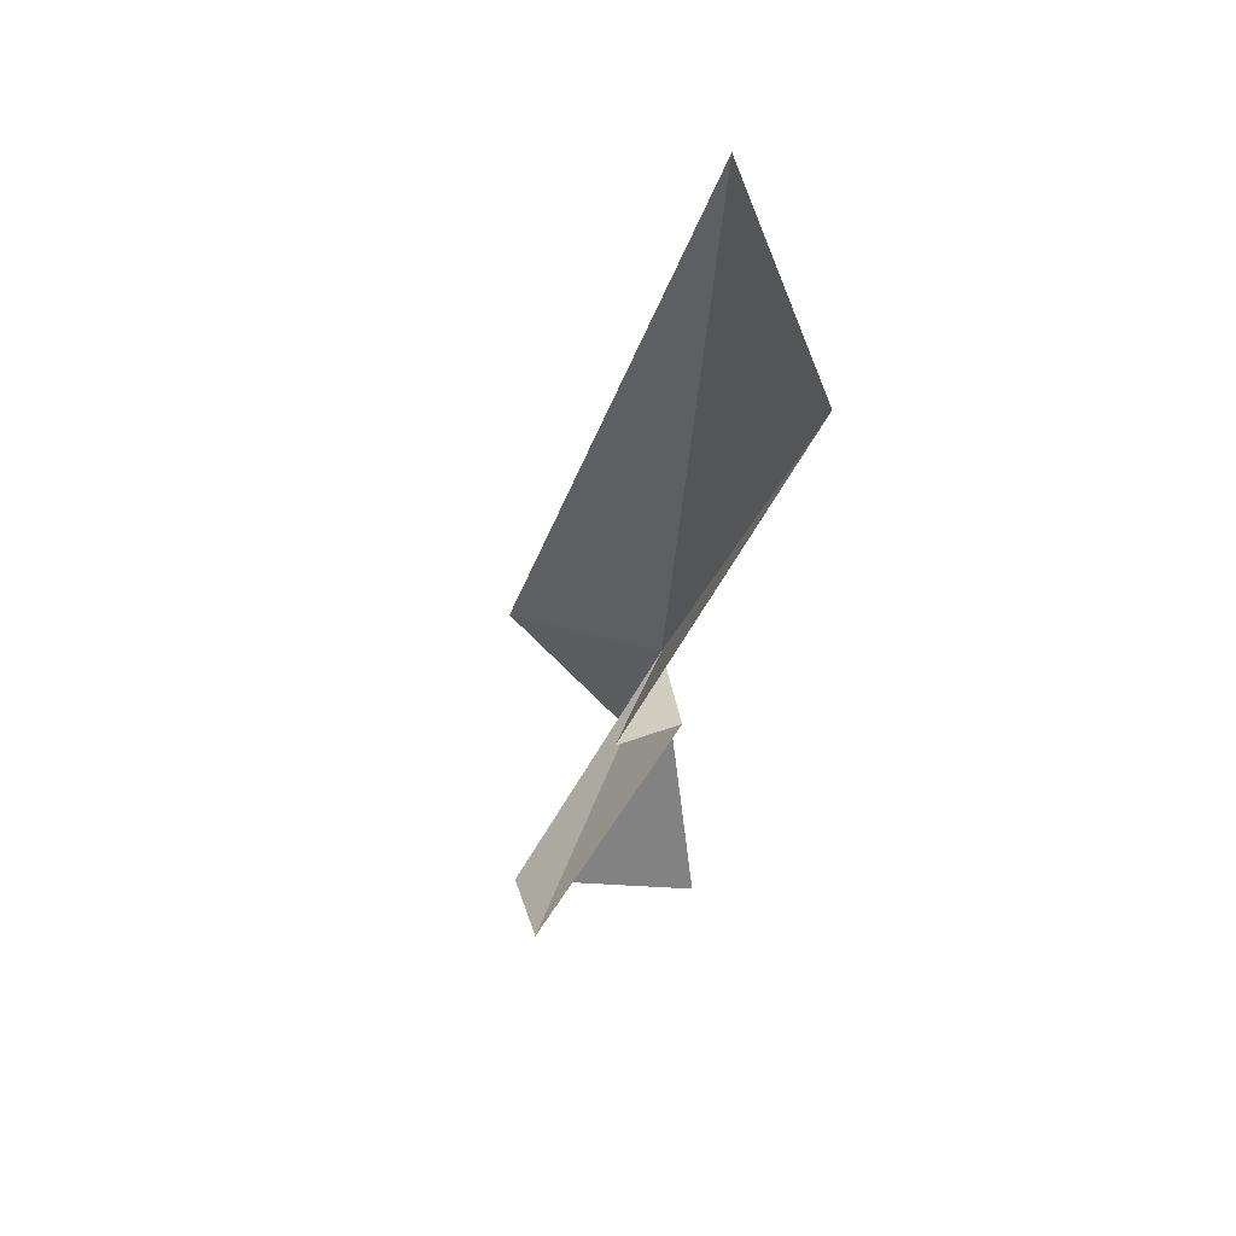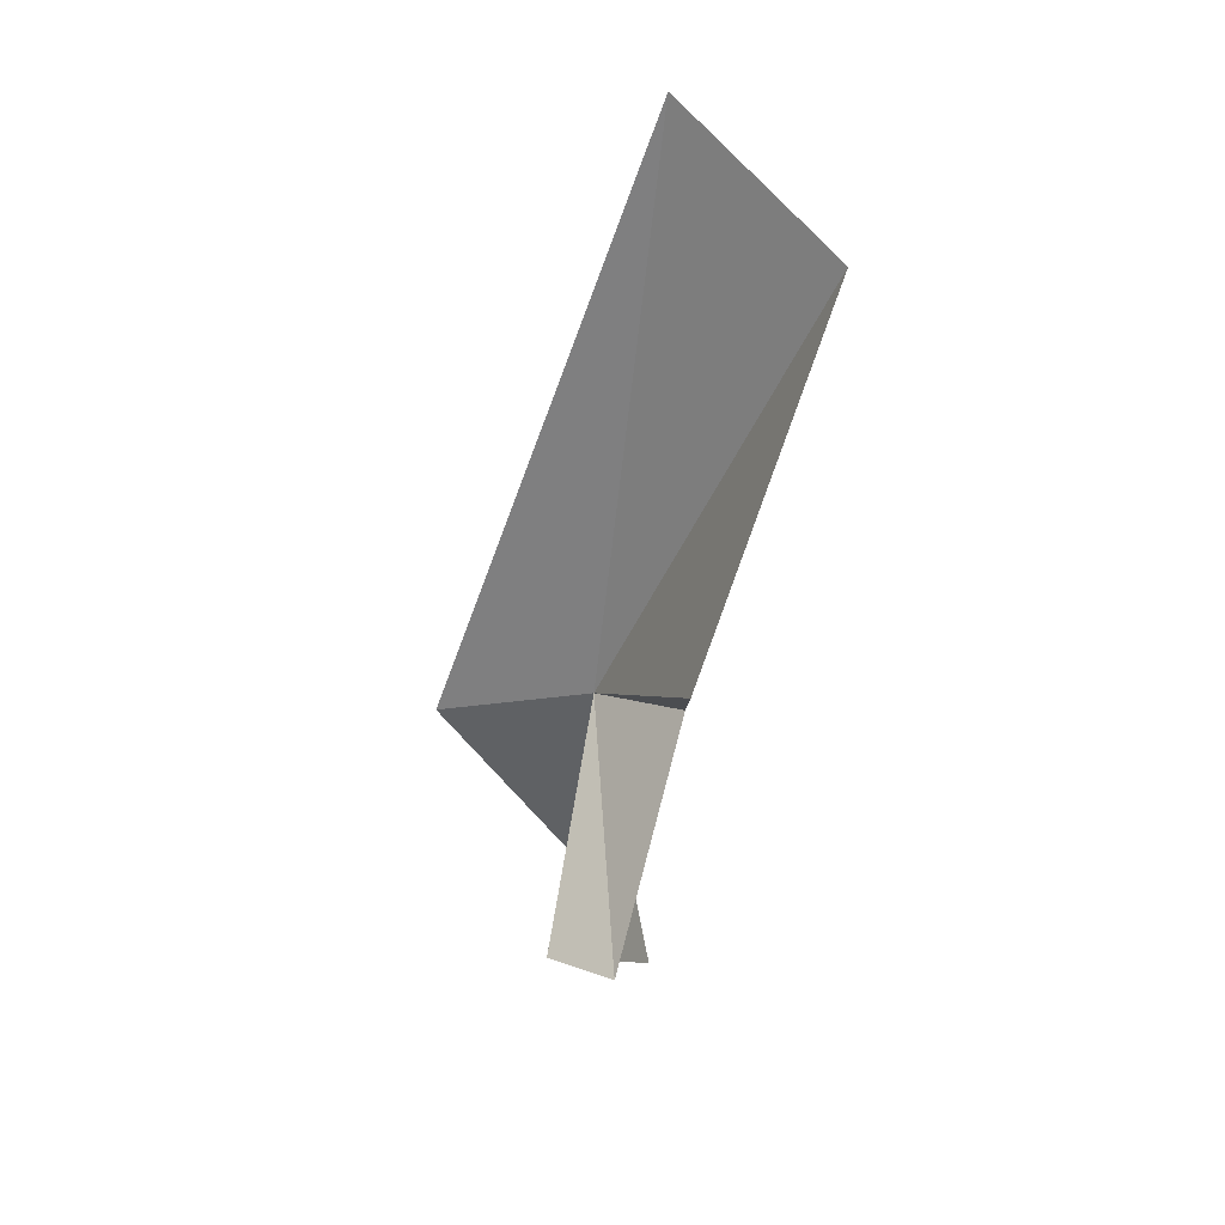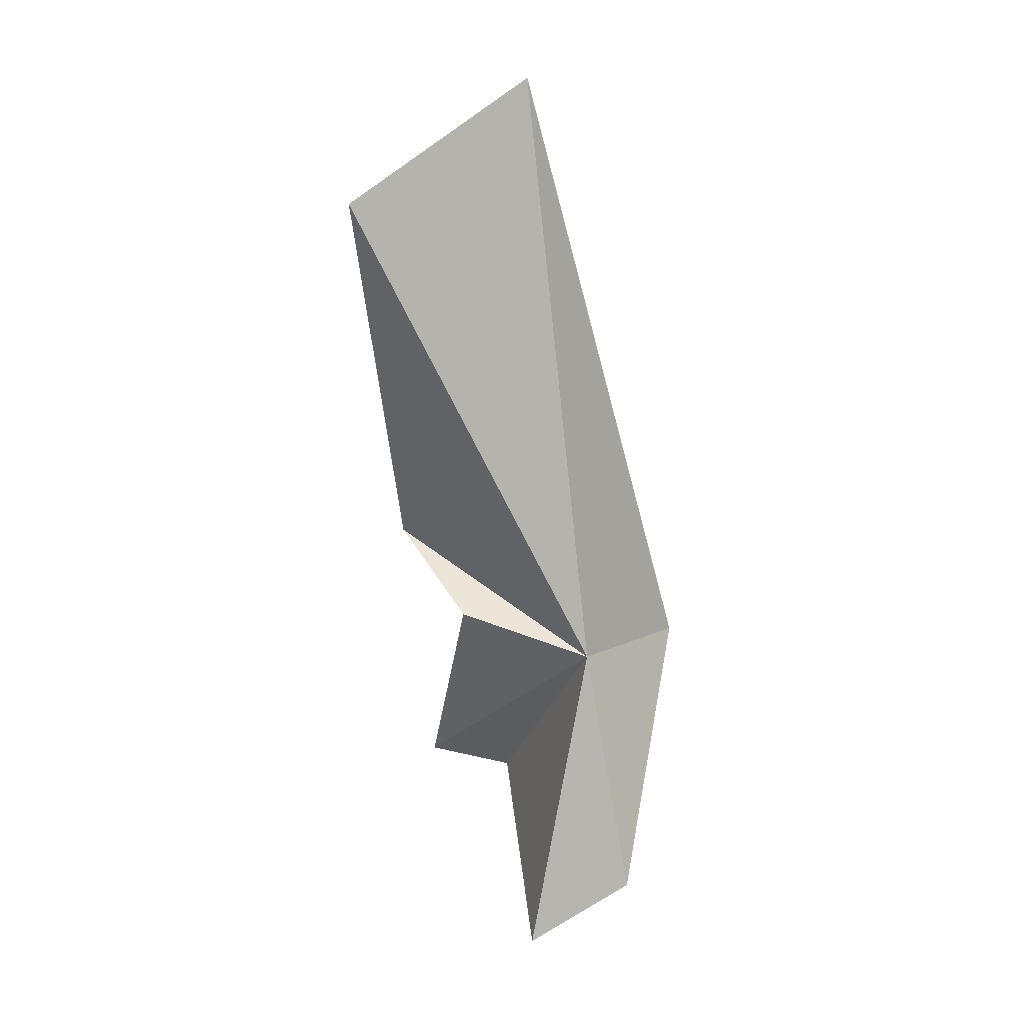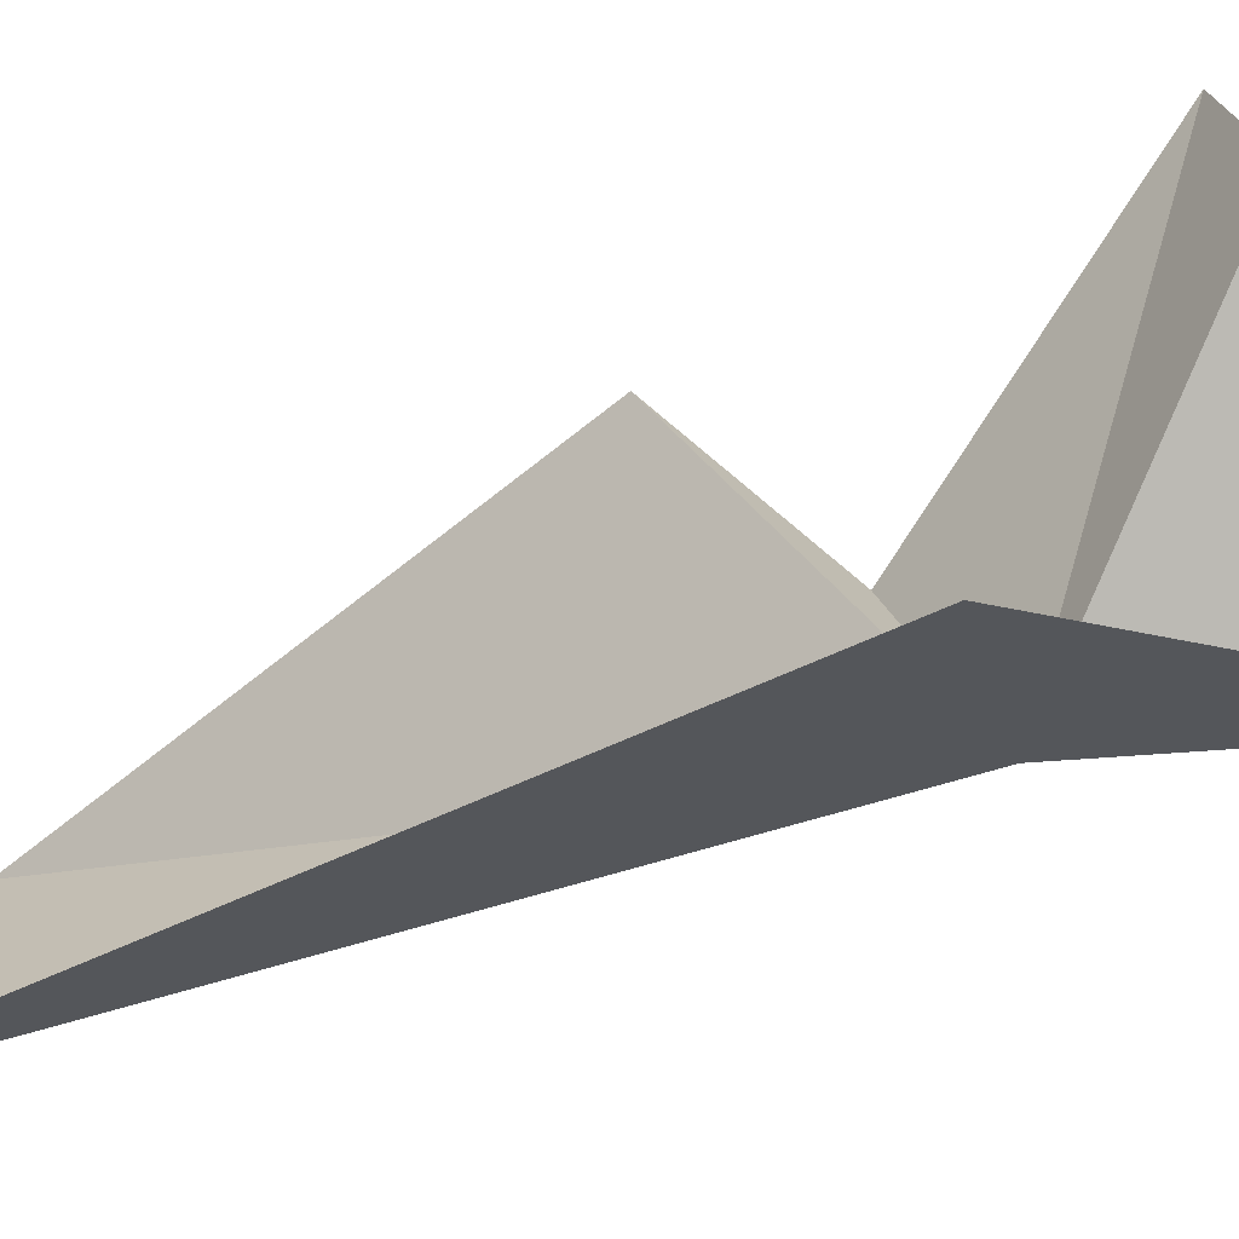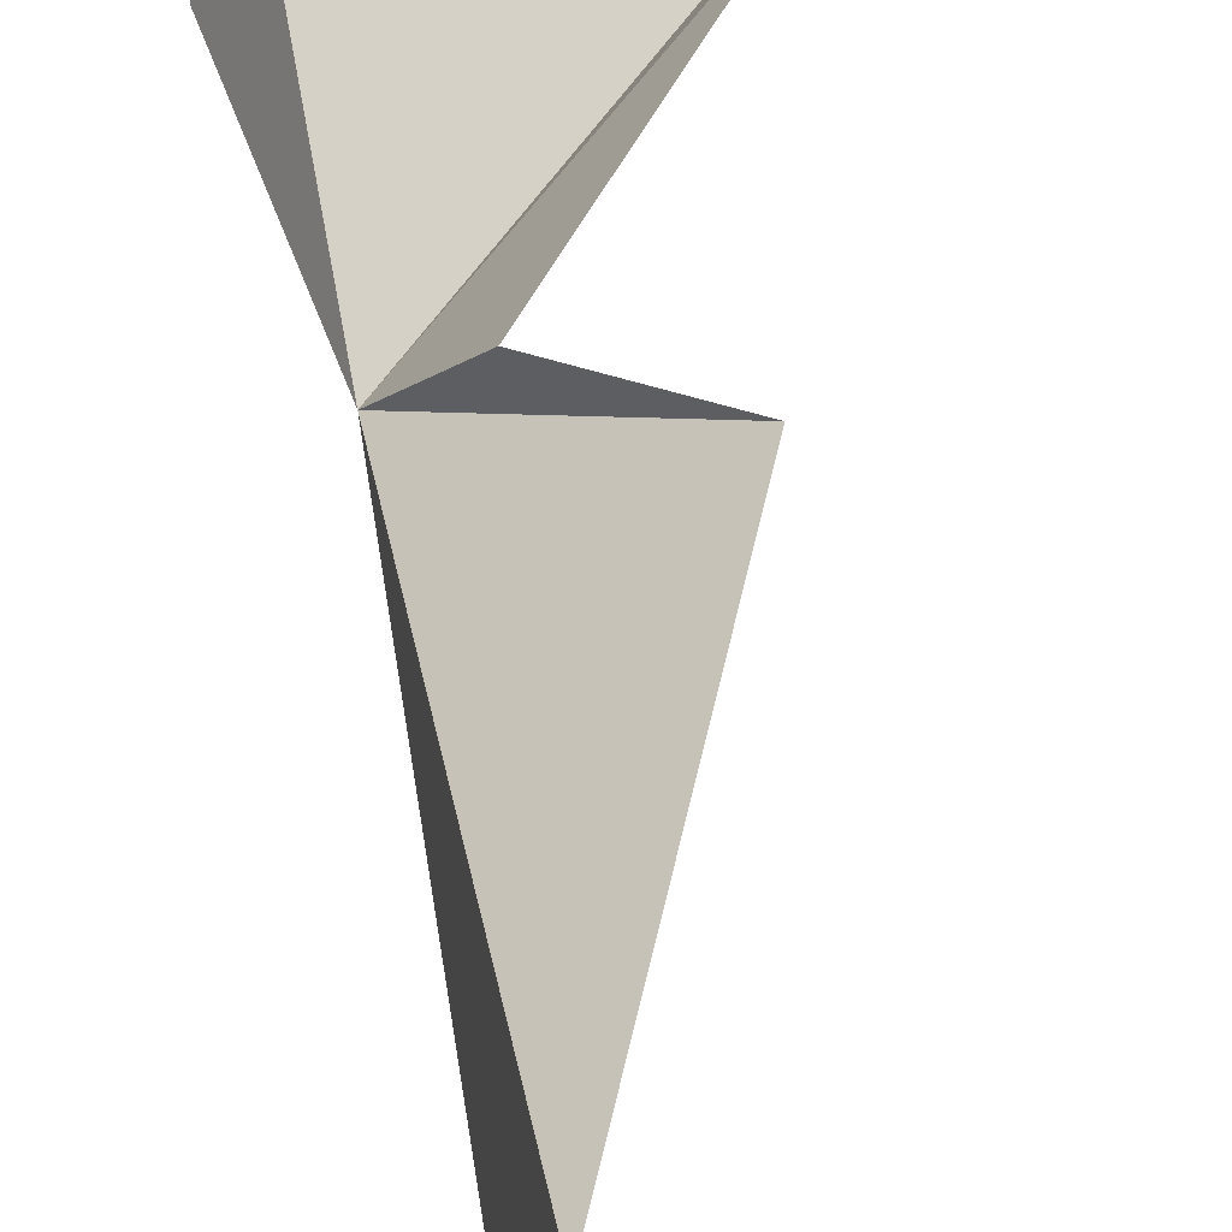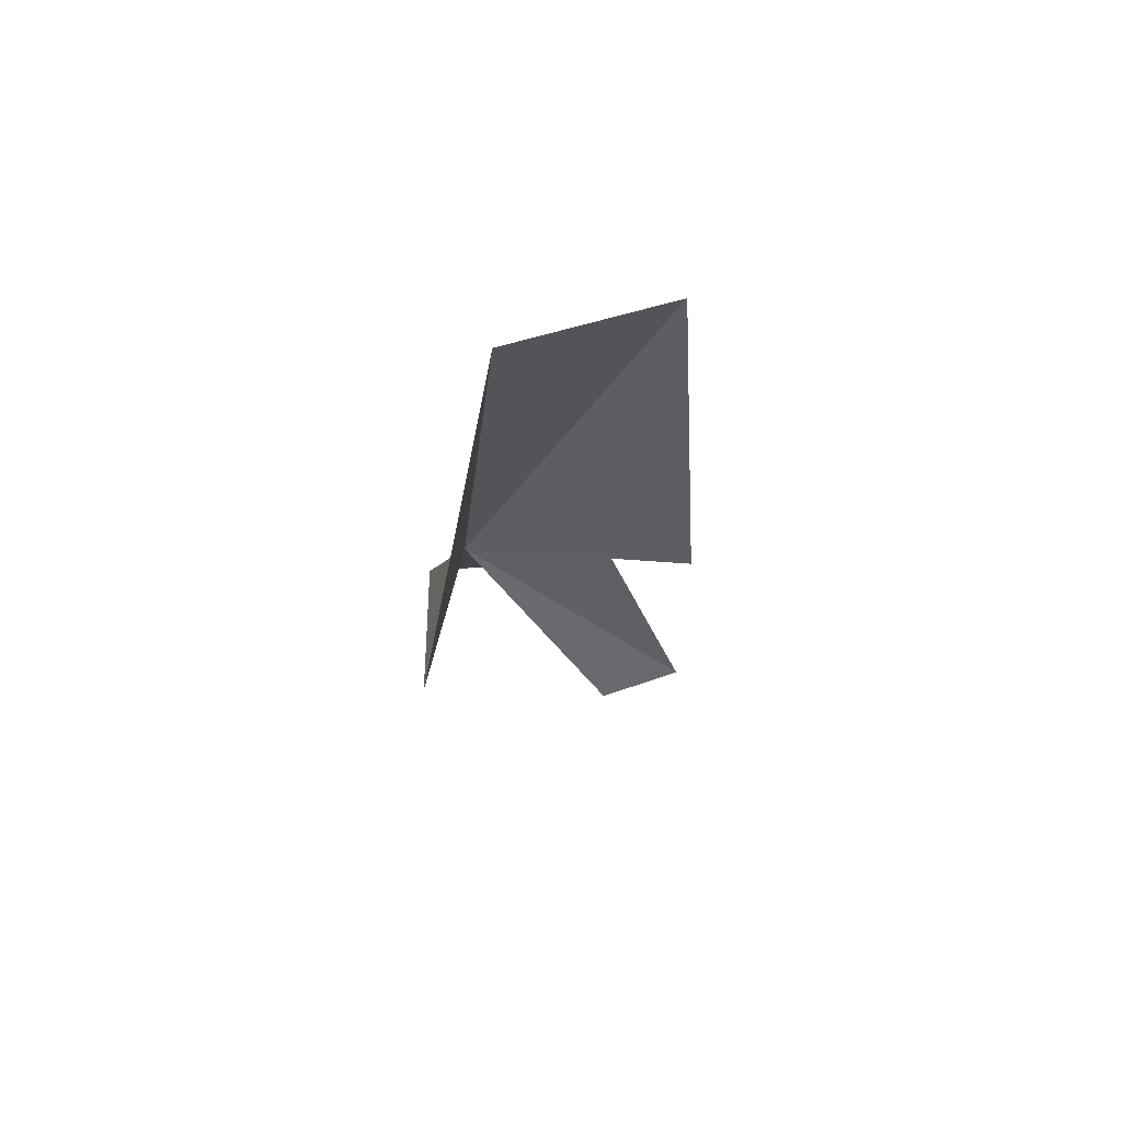
<metadata>
{"format":"obj","ext":"obj","renderer":"f3d","projection":"perspective","resolution":1024,"background":"white","views":[{"elev":44.0,"azim":146.7,"up":"+Z"},{"elev":26.7,"azim":114.3,"up":"+Z"},{"elev":8.6,"azim":-102.3,"up":"+Z"},{"elev":-77.5,"azim":106.6,"up":"+Y"},{"elev":67.1,"azim":-10.0,"up":"+Y"},{"elev":79.8,"azim":54.7,"up":"+Z"}]}
</metadata>
<code>
v 25.94 13.93 22.12
v 25.82 14.77 29.48
v 26.15 16.95 27.94
v 27.99 16.03 23.56
v 28.43 14.47 20
v 25.89 14.67 18.31
v 25.39 13.52 19.18
v 26.68 15.44 22.61
v 28.75 15.48 20.21
v 27.18 12.43 22.18
f 1 3 2
f 1 4 3
f 1 6 5
f 1 7 6
f 1 8 4
f 1 9 8
f 1 5 9
f 1 2 10
f 1 10 7

</code>
